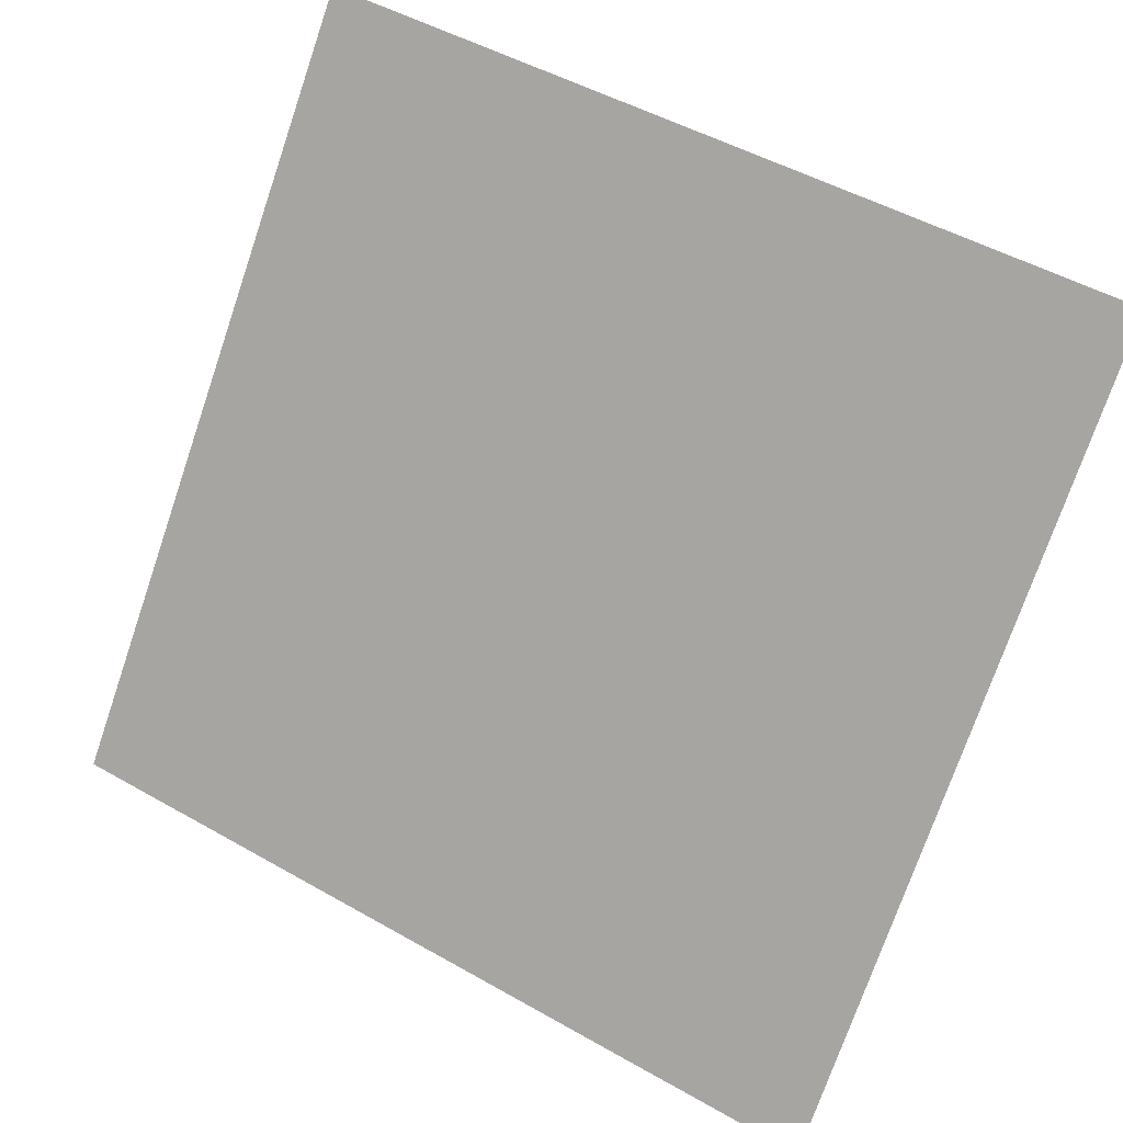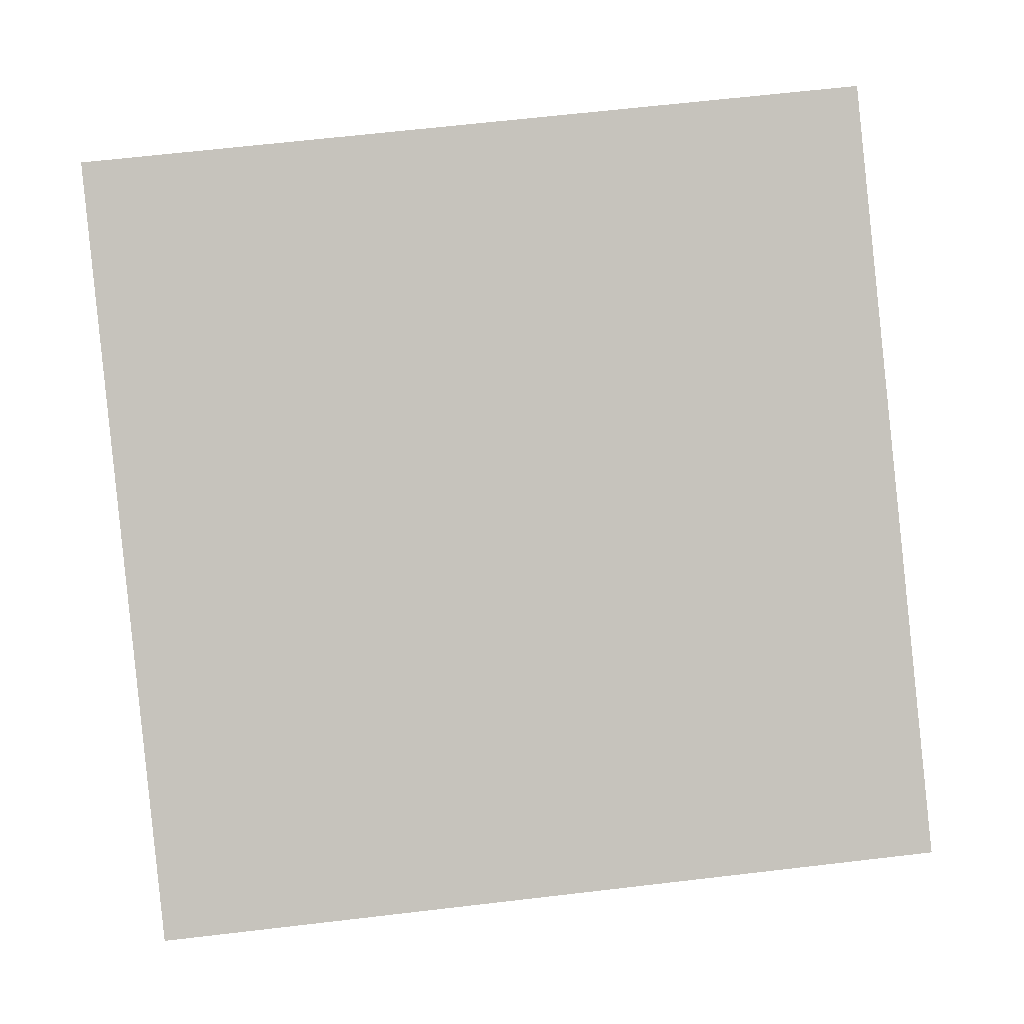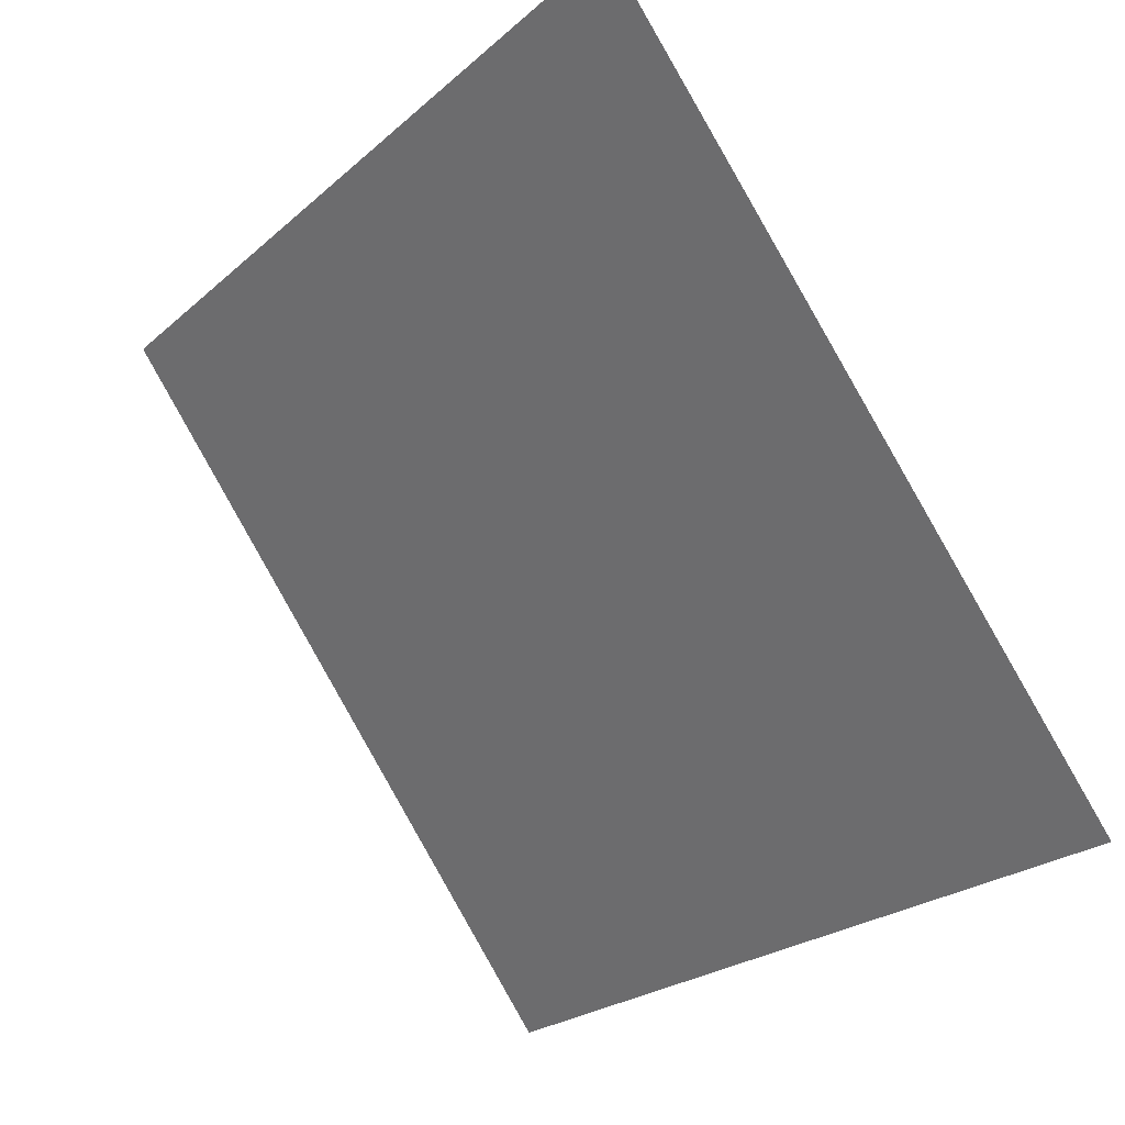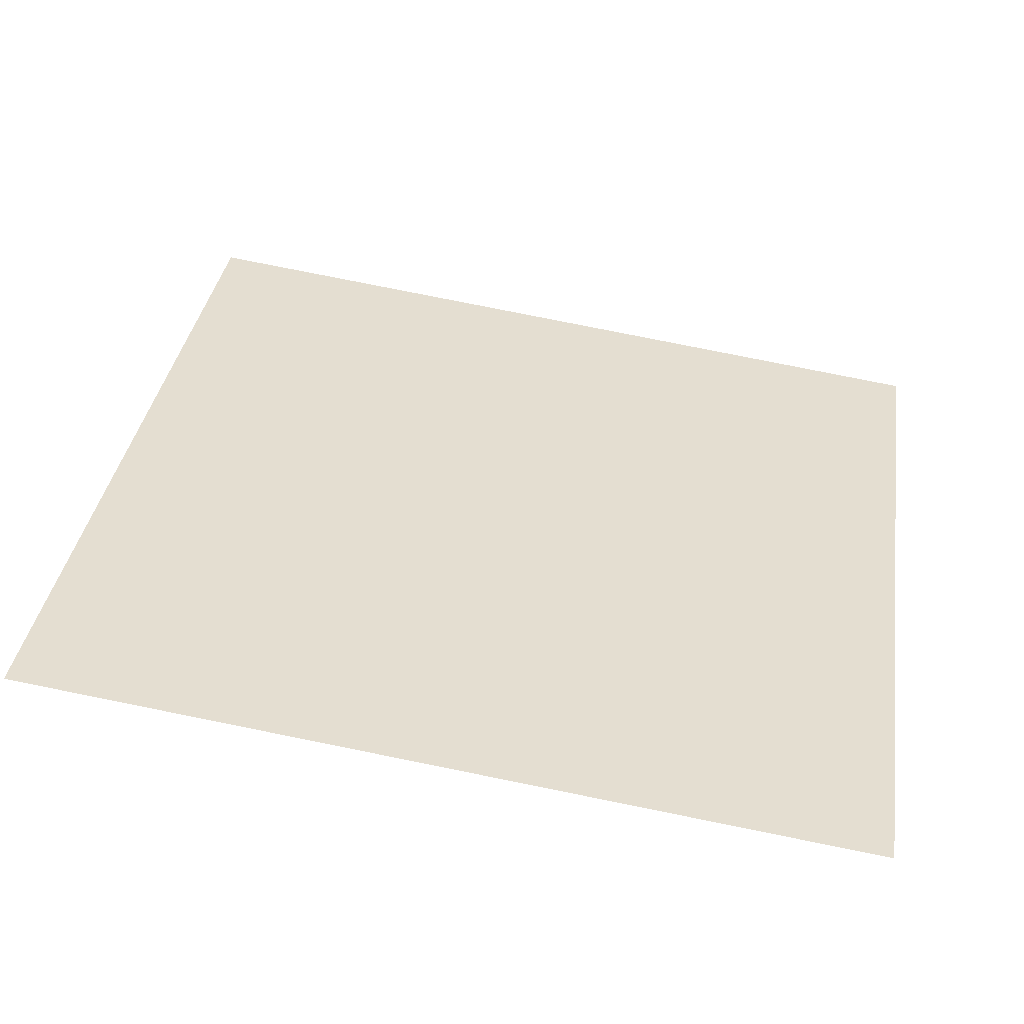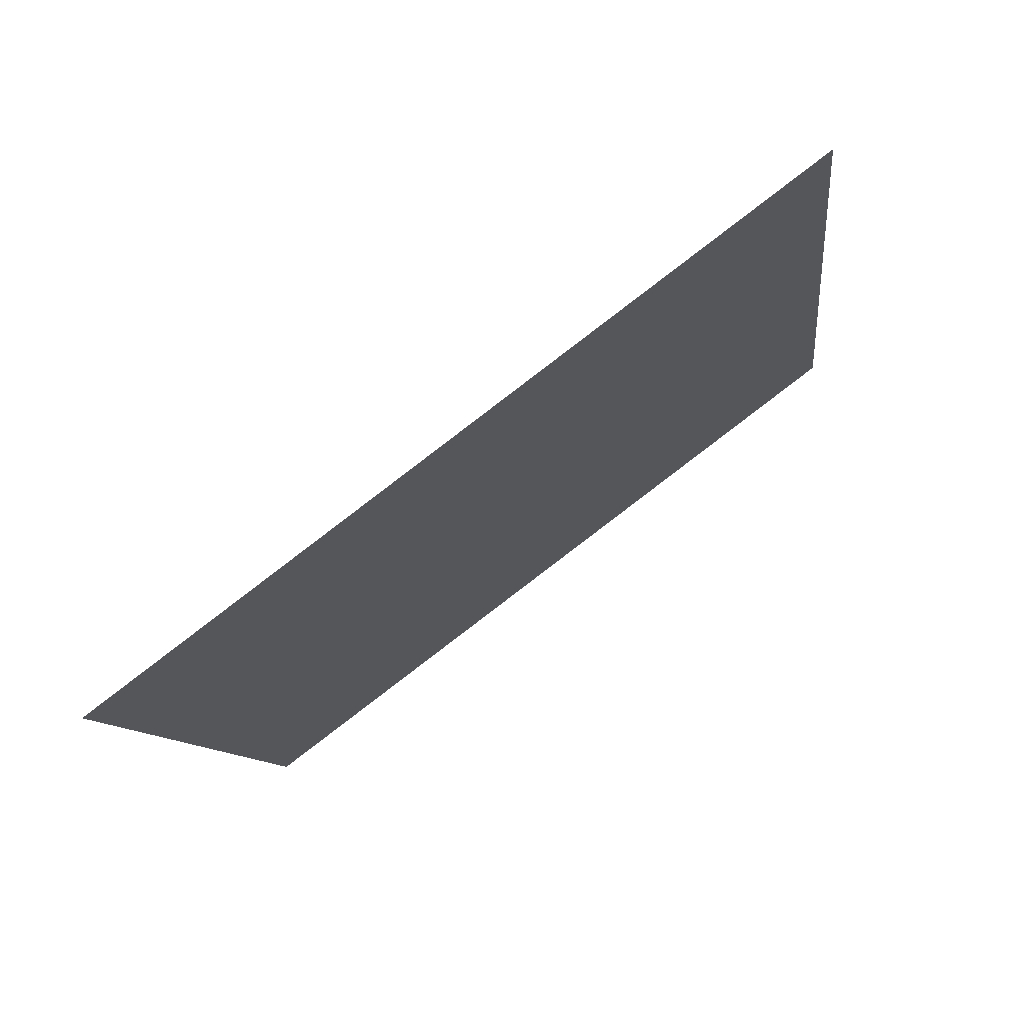
<metadata>
{"format":"obj","ext":"obj","renderer":"f3d","projection":"perspective","resolution":1024,"background":"white","views":[{"elev":48.2,"azim":30.9,"up":"+Z"},{"elev":54.6,"azim":174.0,"up":"+Y"},{"elev":-23.0,"azim":-126.6,"up":"+Z"},{"elev":71.9,"azim":11.8,"up":"+Y"},{"elev":-8.3,"azim":-82.9,"up":"+Y"}]}
</metadata>
<code>
v -0.07511 0.6855 0.3711
v -0.08167 0.6857 0.3712
v -0.08155 0.6896 0.3765
v -0.07499 0.6894 0.3764
f 4 3 2 1

</code>
